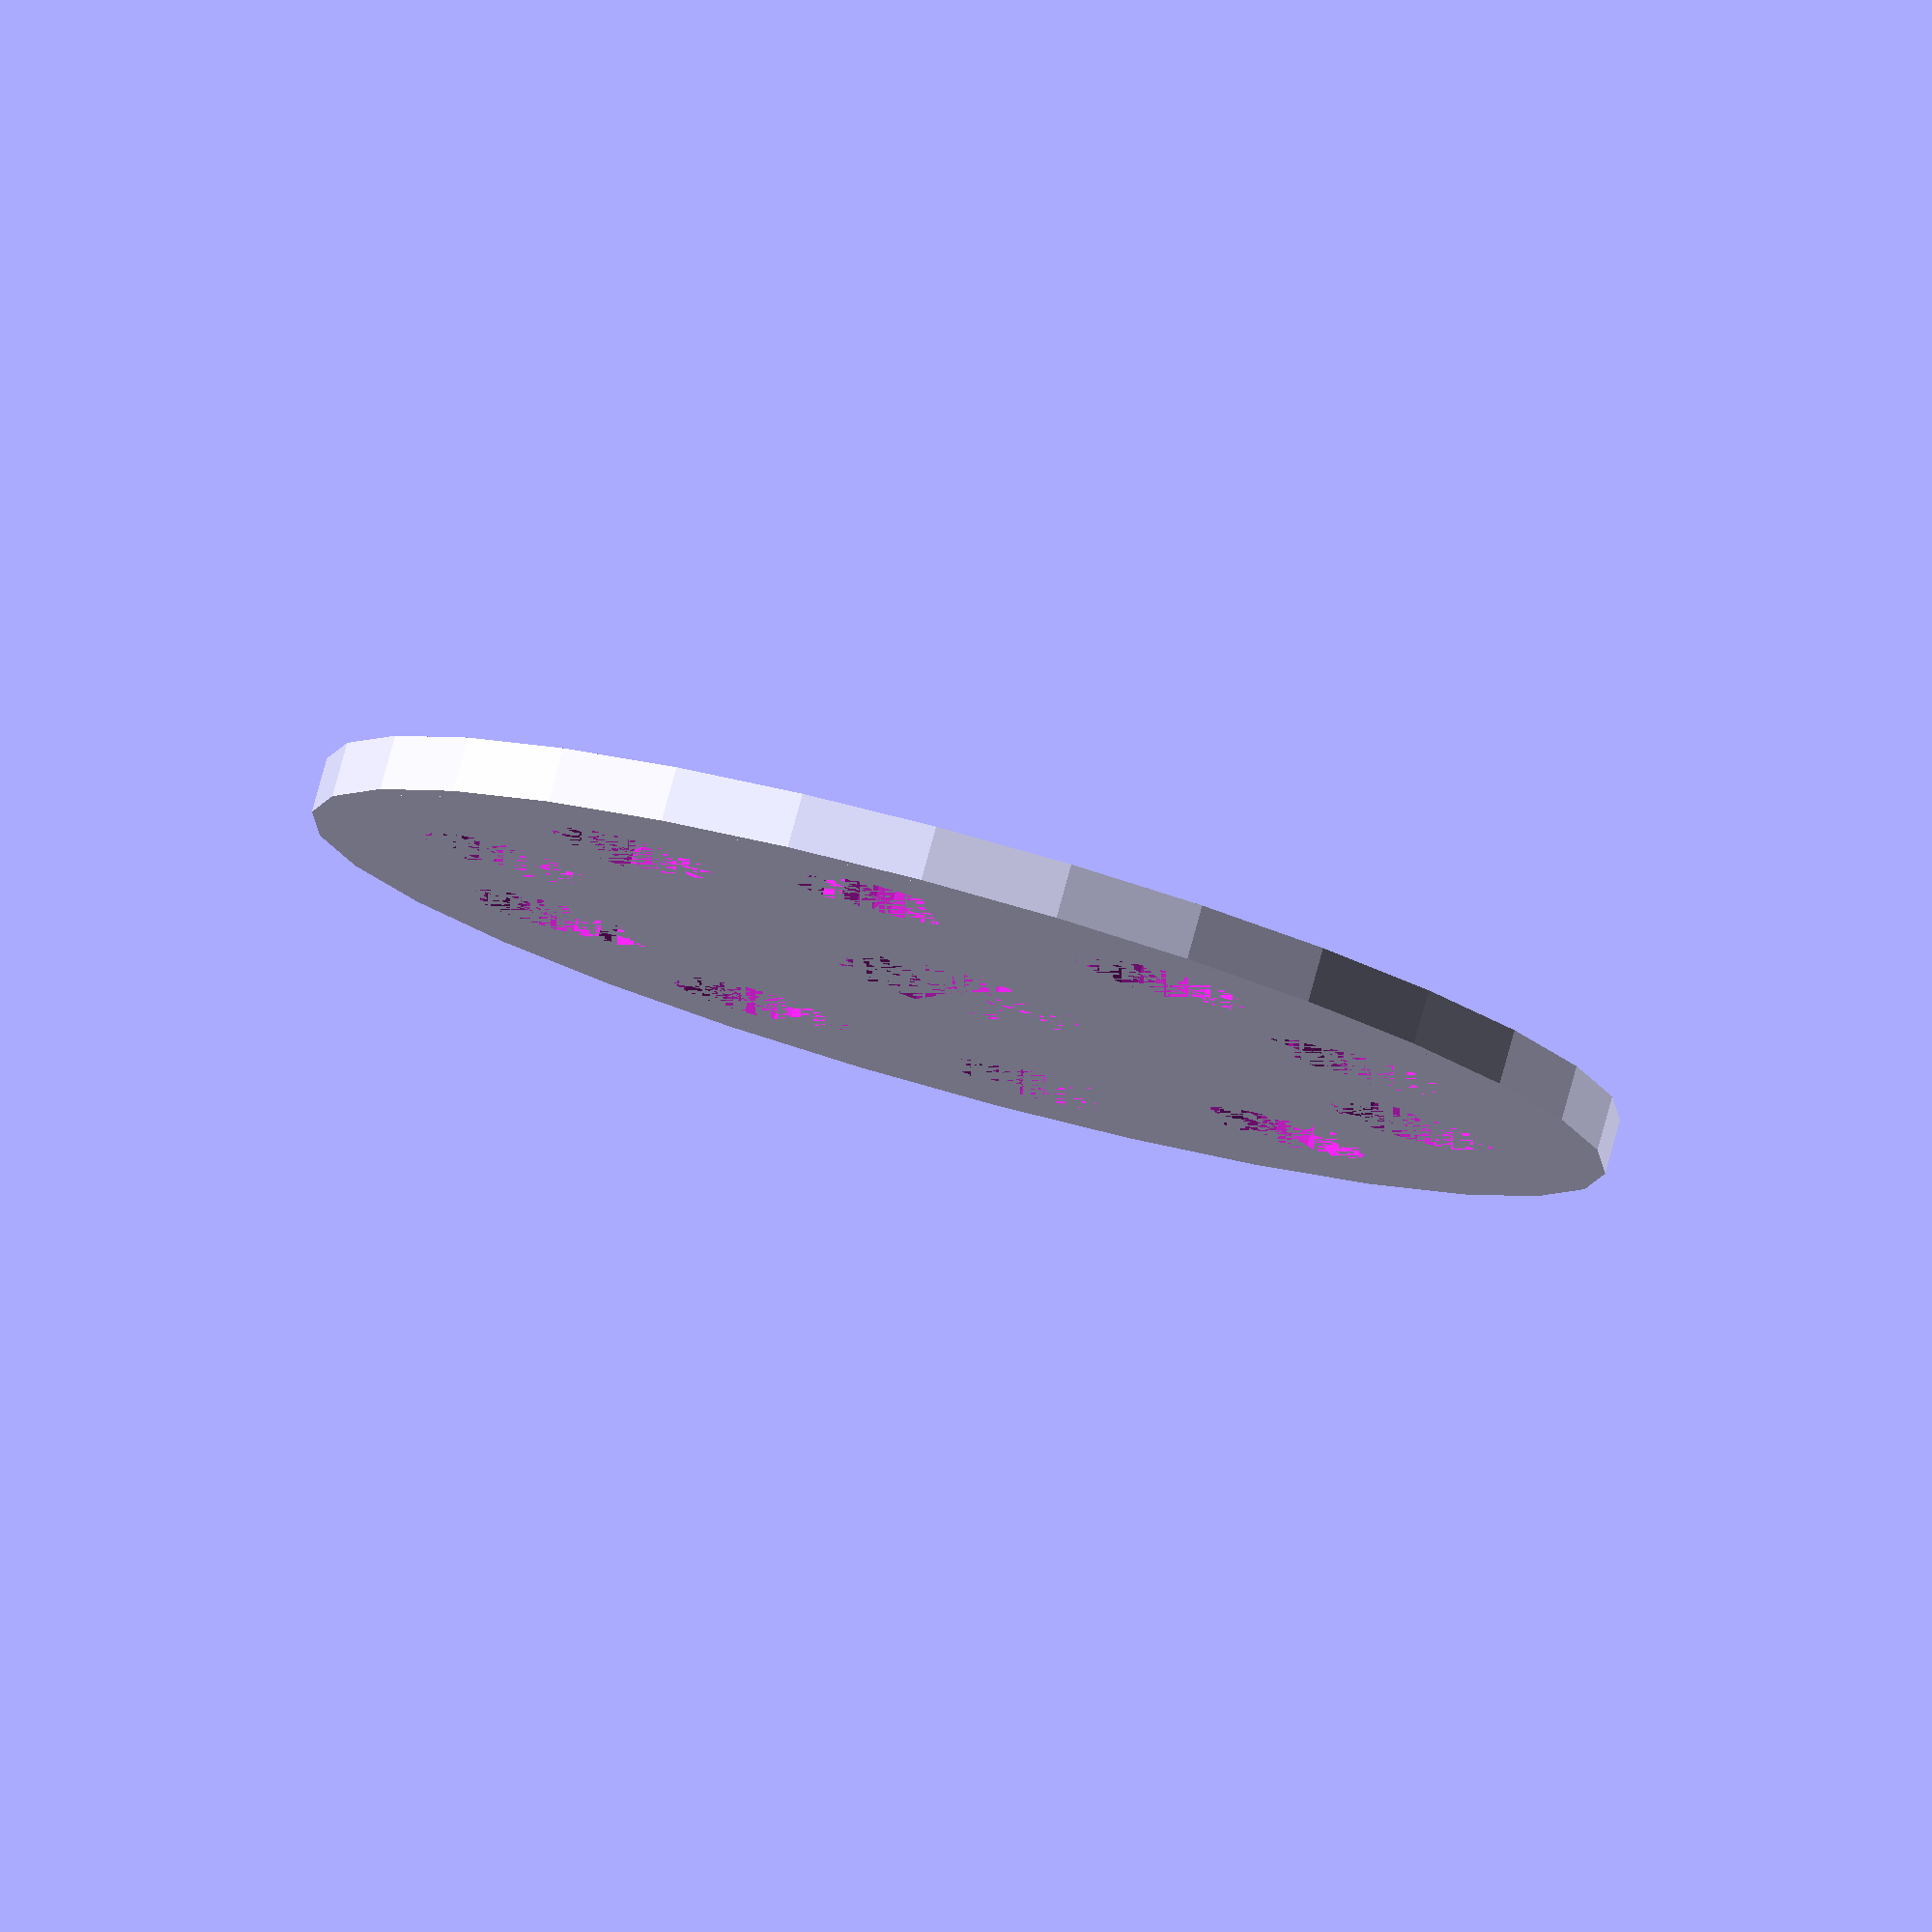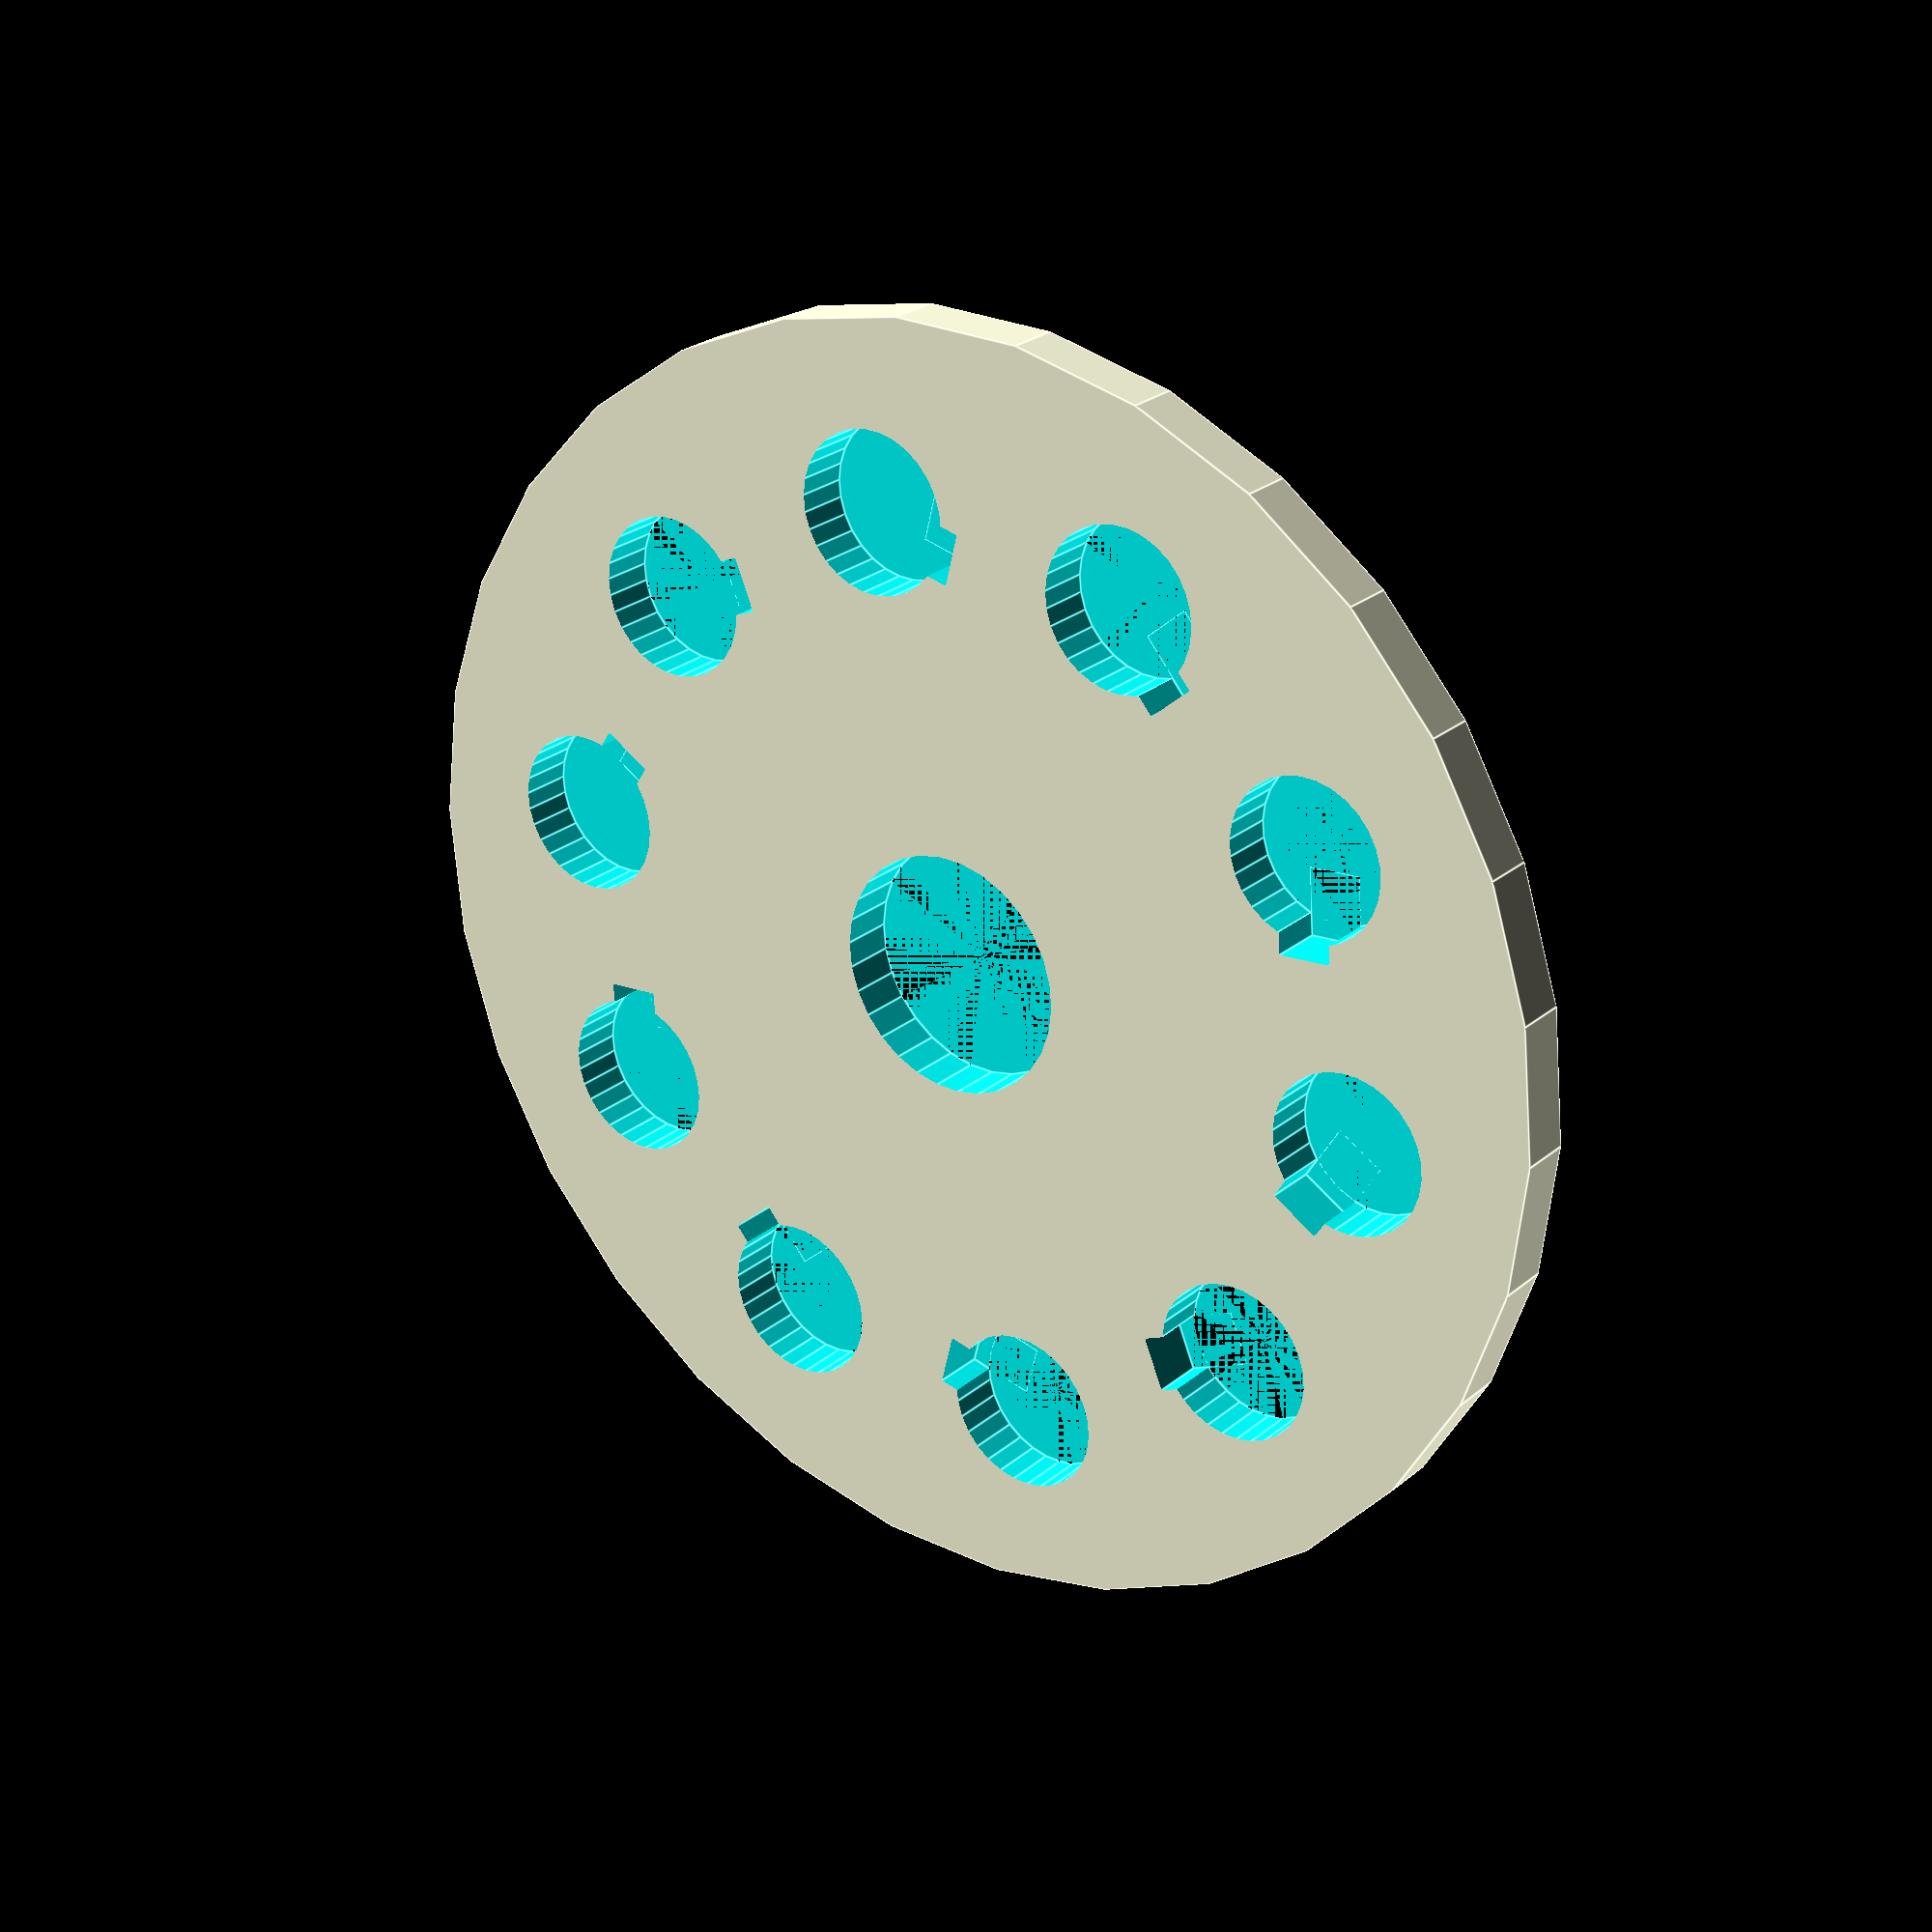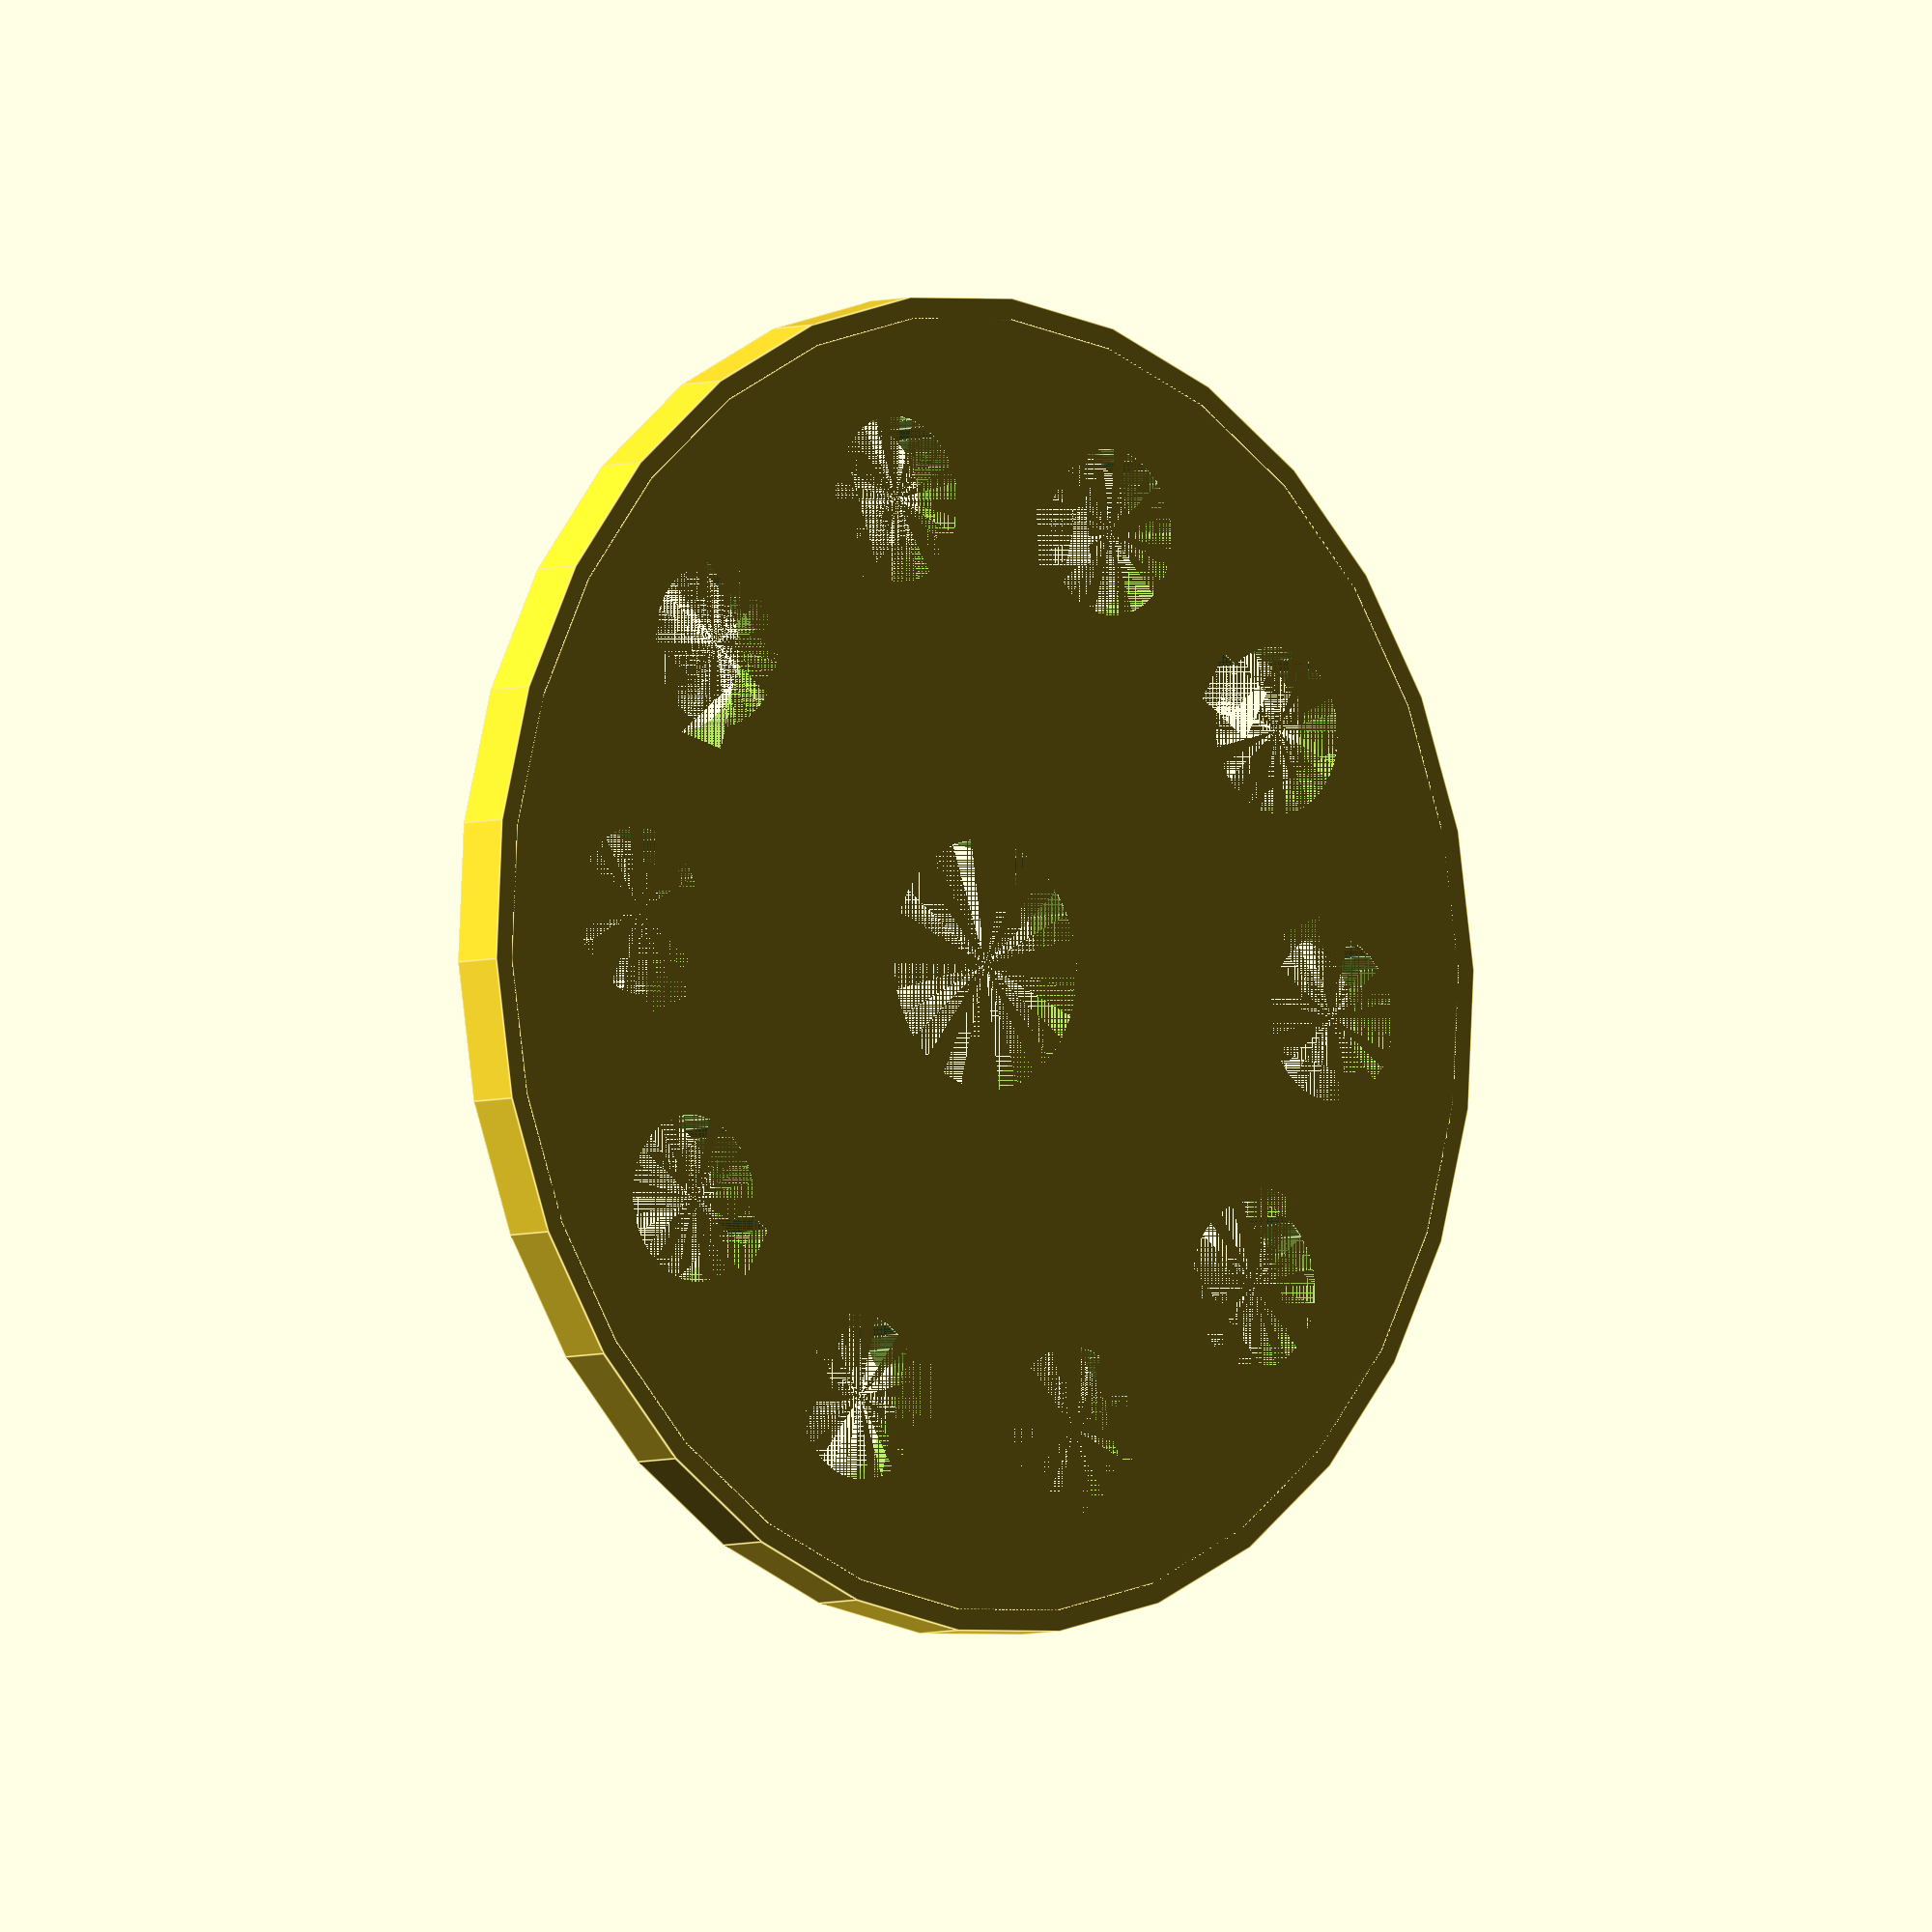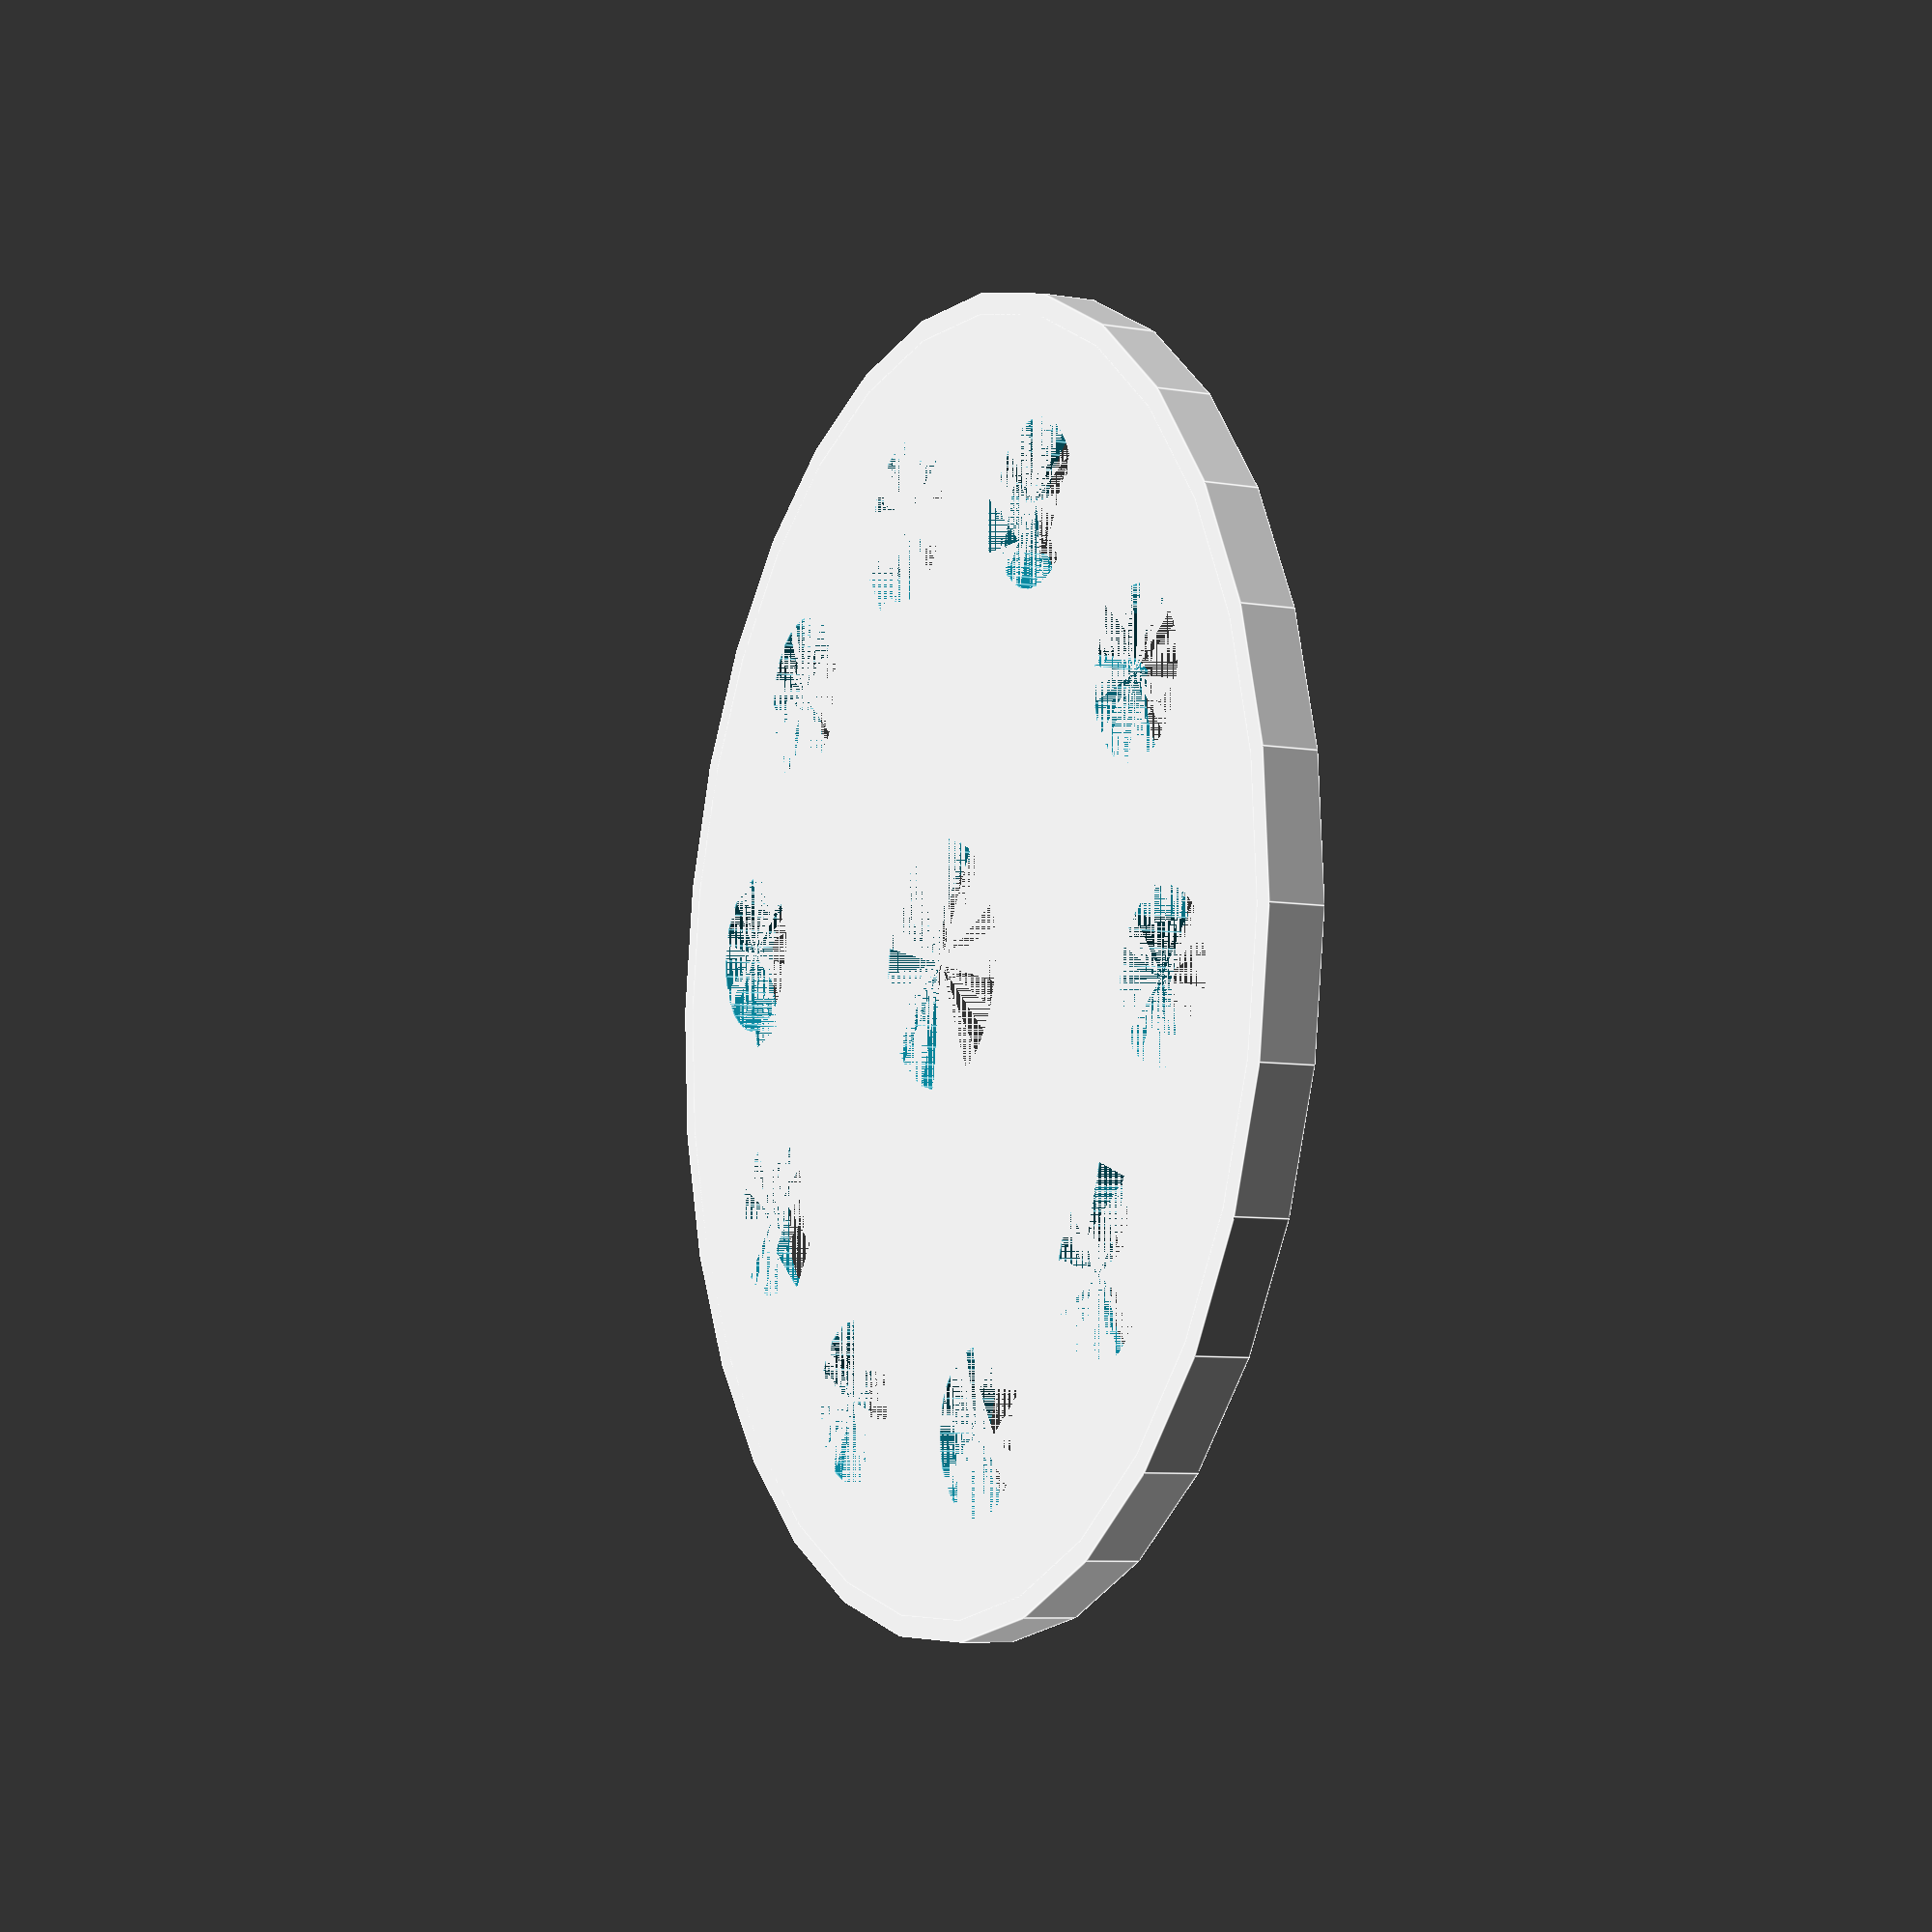
<openscad>
$fn = 30;
N = 10;

shaft_diam = 18;

eppen_ring = 68;
eppen_diameter = 12;

difference(){
    union(){
        cylinder(d=eppen_ring + (eppen_diameter*2)+4,h=4);
        cylinder(d=93,h=2);
    }

    union(){
        for(i = [0:N-1]){
            rotate([0,0,(360/N) * i]) translate([0,eppen_ring/2,0]) {
                cylinder(d=eppen_diameter,h=5);
                translate([1,-3,0]) rotate([0,0,(-25)]) cube([5,4,5]);
                translate([1,-3,0]) rotate([0,0,(-25)]) cube([5,4,5]);
            }
        }
        cylinder(d=shaft_diam,h=5);
    }
}

</openscad>
<views>
elev=98.8 azim=189.3 roll=344.6 proj=o view=solid
elev=155.2 azim=24.7 roll=143.0 proj=p view=edges
elev=184.8 azim=158.8 roll=43.2 proj=o view=edges
elev=187.5 azim=117.9 roll=295.6 proj=p view=edges
</views>
